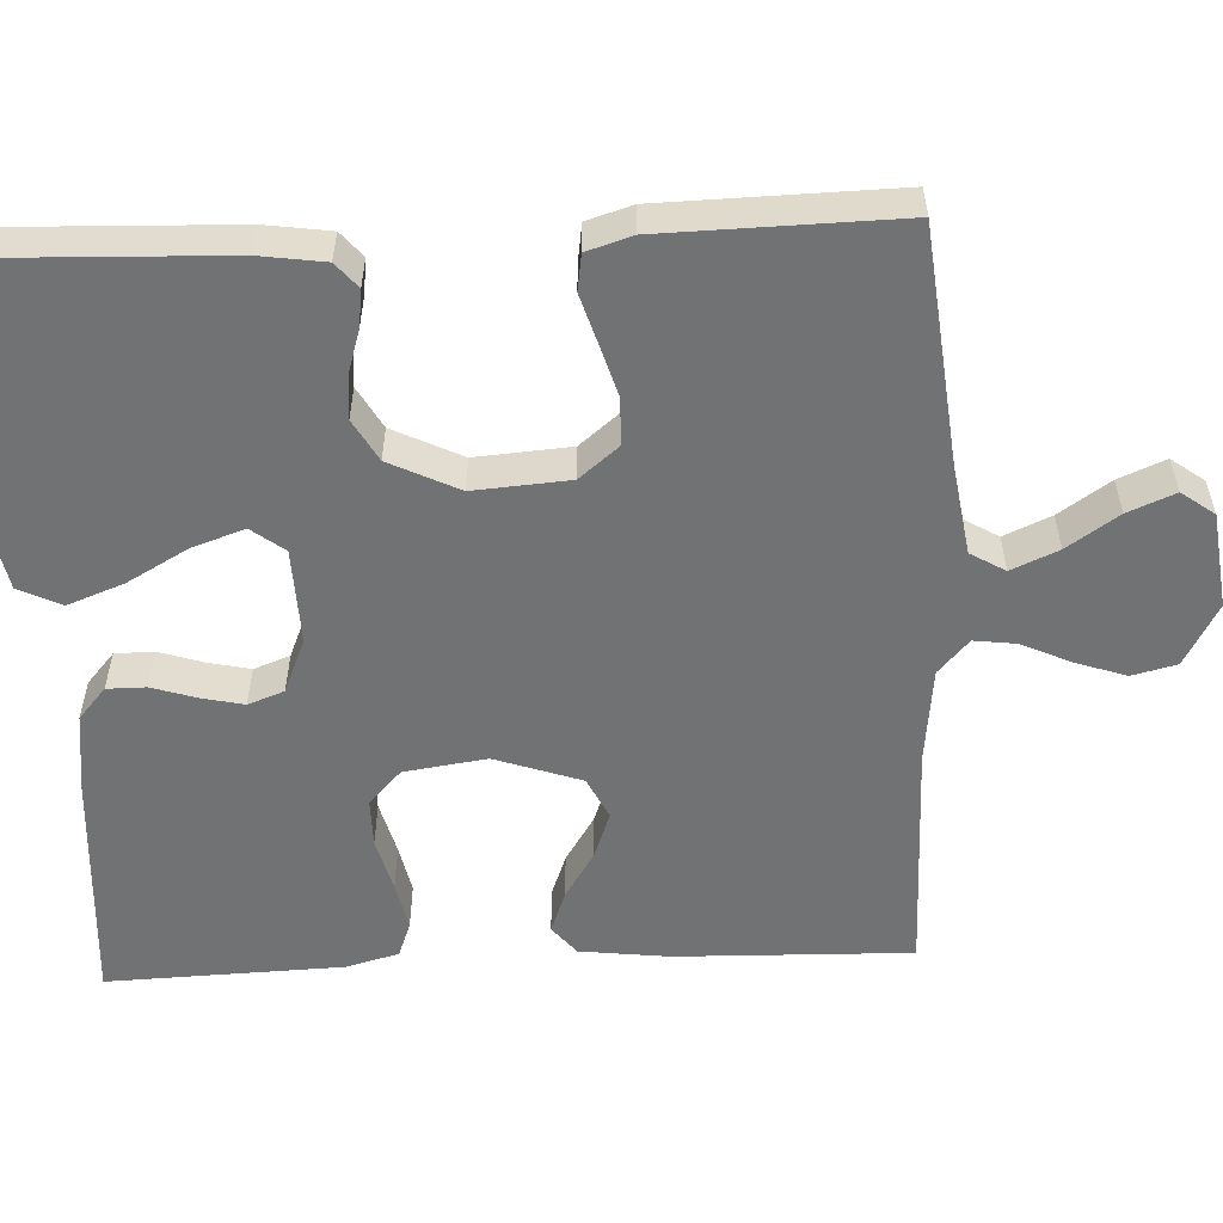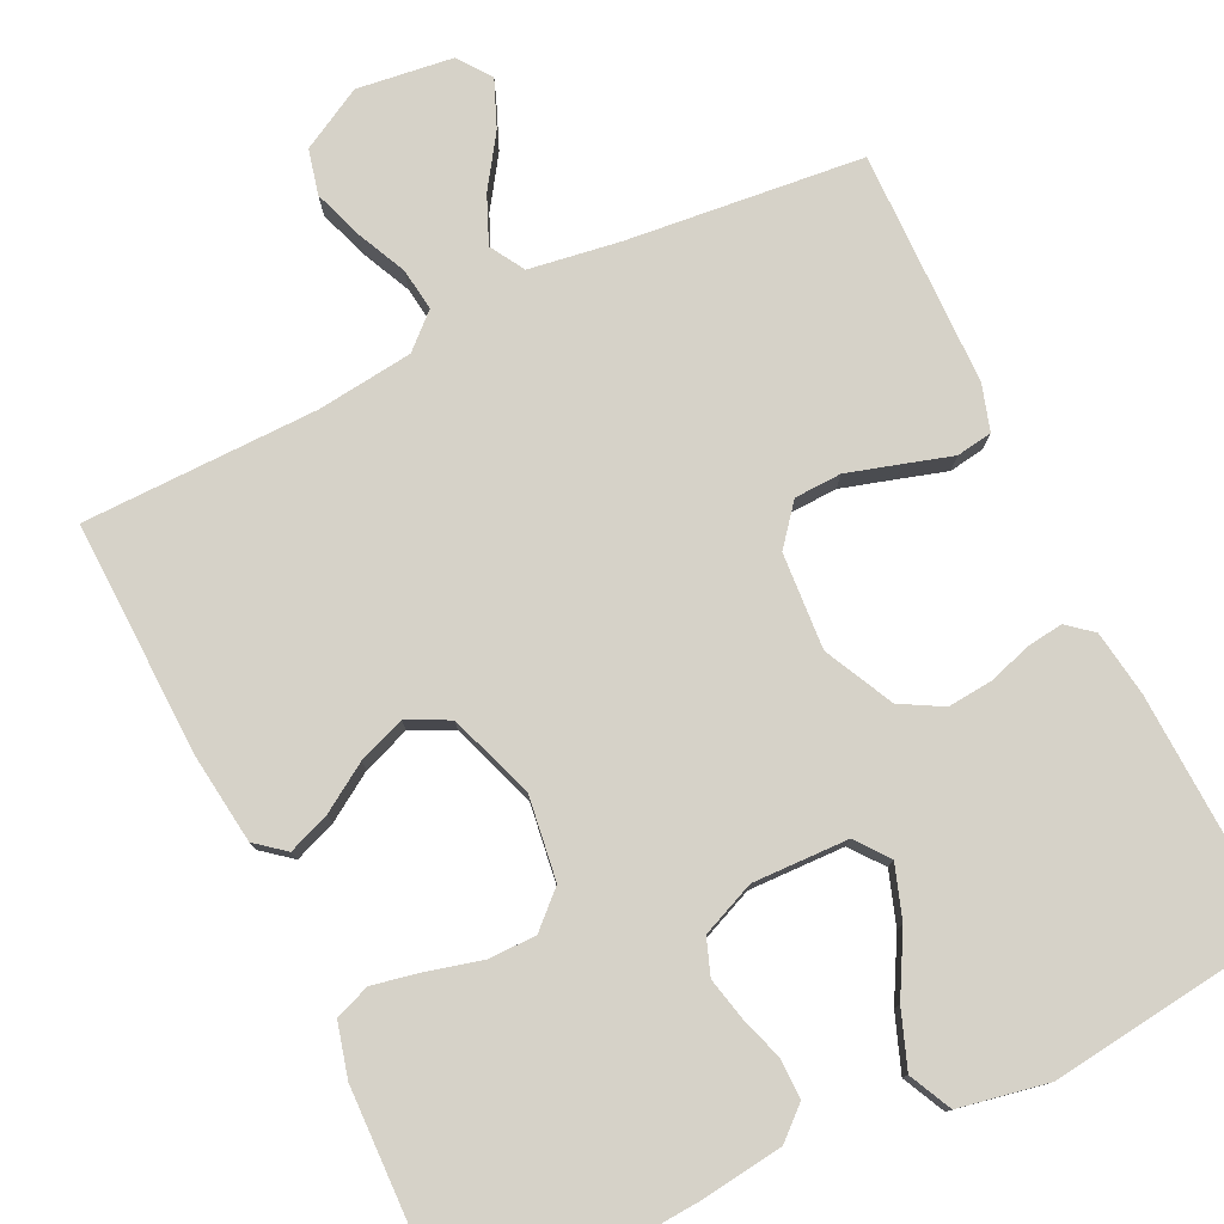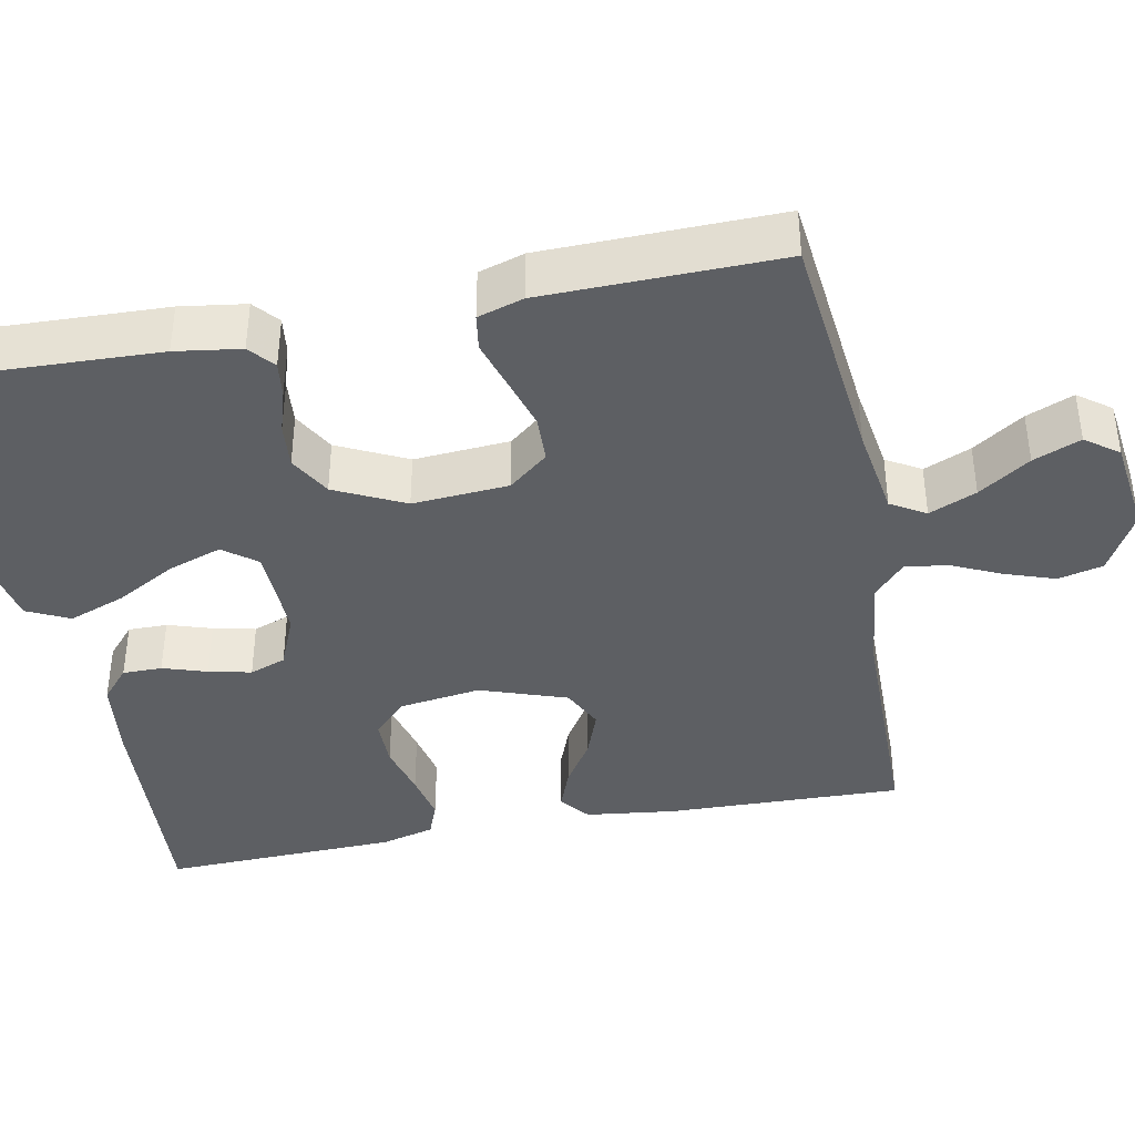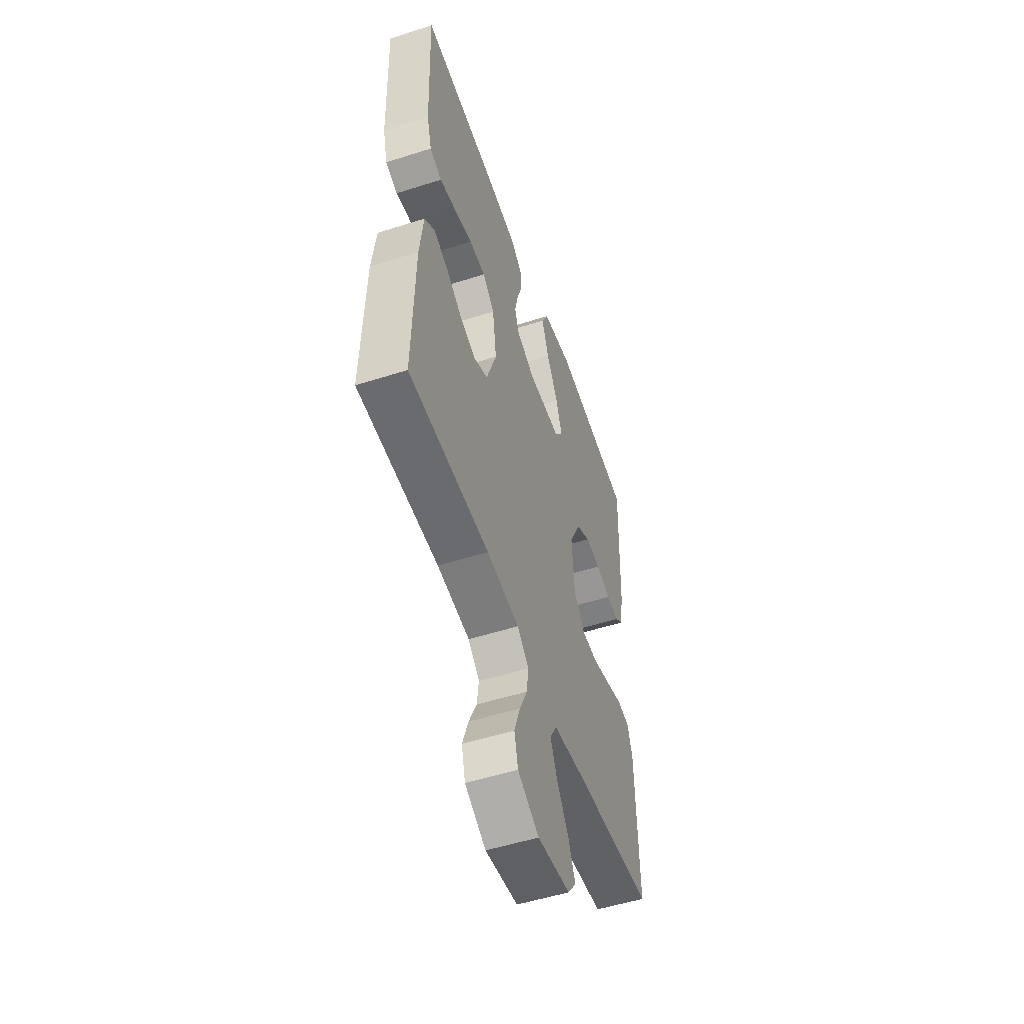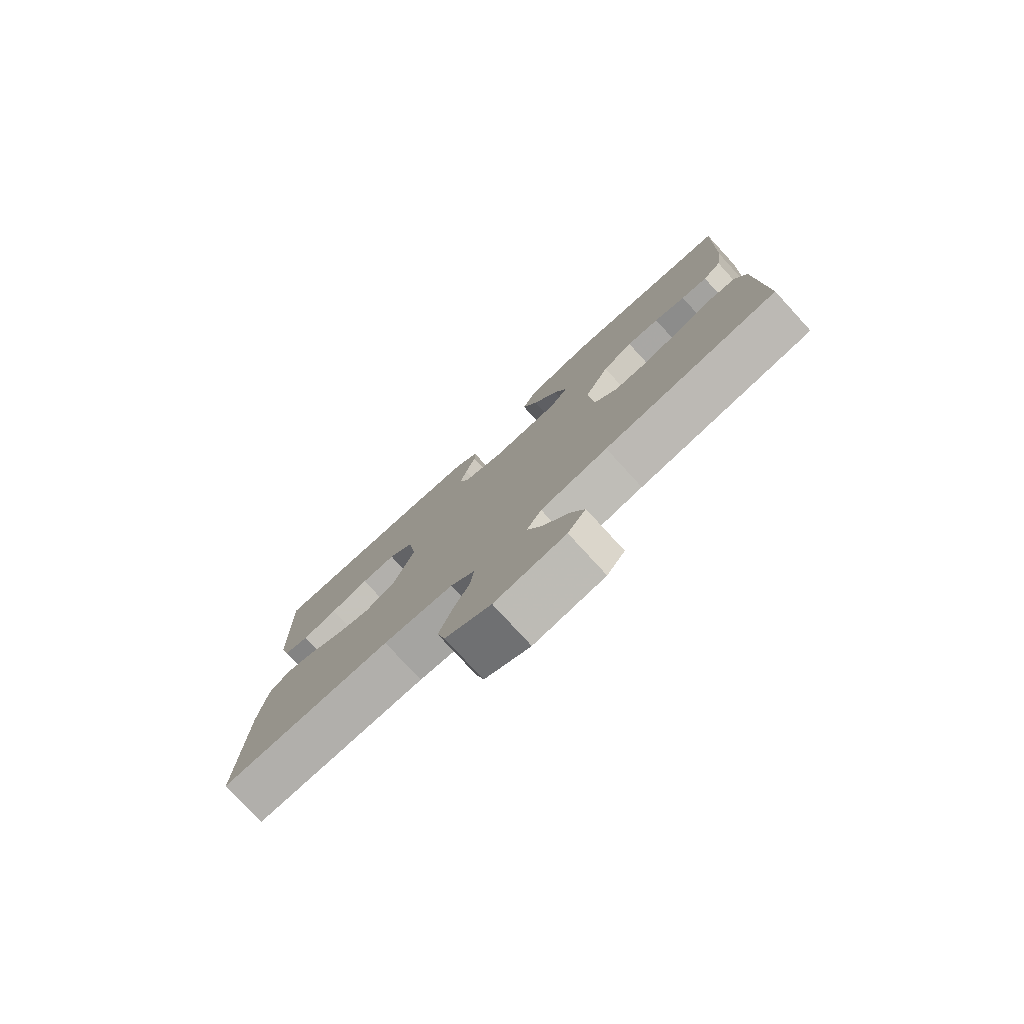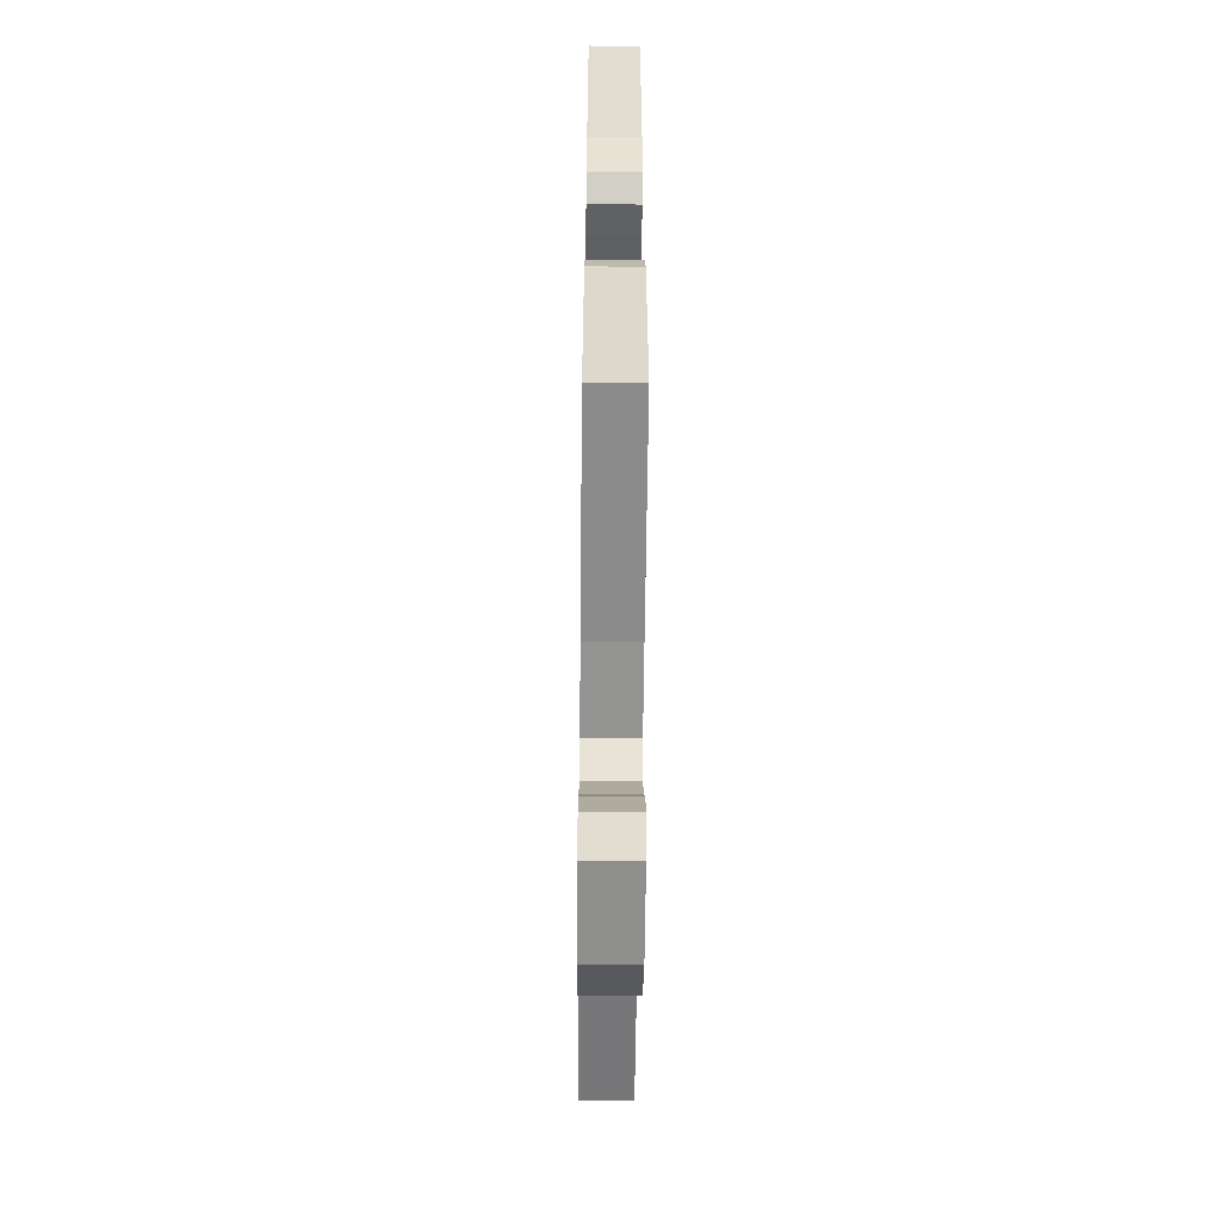
<metadata>
{"format":"obj","ext":"obj","renderer":"f3d","projection":"perspective","resolution":1024,"background":"white","views":[{"elev":-55.4,"azim":92.7,"up":"+Y"},{"elev":78.2,"azim":-26.0,"up":"+Y"},{"elev":-39.8,"azim":101.0,"up":"+Y"},{"elev":-52.9,"azim":-71.1,"up":"+Z"},{"elev":-78.7,"azim":42.6,"up":"+Z"},{"elev":-57.8,"azim":89.4,"up":"+Z"}]}
</metadata>
<code>
v -0.5 0.07 0.5
v -0.2 0.07 0.481
v -0.096 0.07 0.468
v -0.056 0.07 0.433
v -0.056 0.07 0.383
v -0.074 0.07 0.327
v -0.086 0.07 0.273
v -0.069 0.07 0.227
v 0 0.07 0.198
v 0.122 0.07 0.202
v 0.154 0.07 0.244
v 0.131 0.07 0.311
v 0.088 0.07 0.388
v 0.061 0.07 0.46
v 0.087 0.07 0.514
v 0.2 0.07 0.536
v 0.5 0.07 0.5
v 0.489 0.07 0.2
v 0.477 0.07 0.117
v 0.445 0.07 0.09
v 0.399 0.07 0.096
v 0.344 0.07 0.113
v 0.287 0.07 0.118
v 0.234 0.07 0.088
v 0.191 0.07 0
v 0.2 0.07 -0.122
v 0.241 0.07 -0.172
v 0.301 0.07 -0.174
v 0.368 0.07 -0.154
v 0.43 0.07 -0.135
v 0.476 0.07 -0.142
v 0.494 0.07 -0.2
v 0.5 0.07 -0.5
v 0.2 0.07 -0.532
v 0.084 0.07 -0.55
v 0.058 0.07 -0.594
v 0.084 0.07 -0.654
v 0.128 0.07 -0.719
v 0.153 0.07 -0.779
v 0.122 0.07 -0.821
v 0 0.07 -0.837
v -0.079 0.07 -0.794
v -0.093 0.07 -0.737
v -0.071 0.07 -0.673
v -0.042 0.07 -0.61
v -0.035 0.07 -0.556
v -0.078 0.07 -0.517
v -0.2 0.07 -0.503
v -0.5 0.07 -0.5
v -0.492 0.07 -0.2
v -0.478 0.07 -0.086
v -0.441 0.07 -0.056
v -0.388 0.07 -0.076
v -0.328 0.07 -0.114
v -0.268 0.07 -0.136
v -0.215 0.07 -0.11
v -0.177 0.07 0
v -0.192 0.07 0.105
v -0.236 0.07 0.146
v -0.297 0.07 0.146
v -0.365 0.07 0.128
v -0.427 0.07 0.115
v -0.472 0.07 0.132
v -0.49 0.07 0.2
v -0.5 0 0.5
v -0.2 0 0.481
v -0.096 0 0.468
v -0.056 0 0.433
v -0.056 0 0.383
v -0.074 0 0.327
v -0.086 0 0.273
v -0.069 0 0.227
v 0 0 0.198
v 0.122 0 0.202
v 0.154 0 0.244
v 0.131 0 0.311
v 0.088 0 0.388
v 0.061 0 0.46
v 0.087 0 0.514
v 0.2 0 0.536
v 0.5 0 0.5
v 0.489 0 0.2
v 0.477 0 0.117
v 0.445 0 0.09
v 0.399 0 0.096
v 0.344 0 0.113
v 0.287 0 0.118
v 0.234 0 0.088
v 0.191 0 0
v 0.2 0 -0.122
v 0.241 0 -0.172
v 0.301 0 -0.174
v 0.368 0 -0.154
v 0.43 0 -0.135
v 0.476 0 -0.142
v 0.494 0 -0.2
v 0.5 0 -0.5
v 0.2 0 -0.532
v 0.084 0 -0.55
v 0.058 0 -0.594
v 0.084 0 -0.654
v 0.128 0 -0.719
v 0.153 0 -0.779
v 0.122 0 -0.821
v 0 0 -0.837
v -0.079 0 -0.794
v -0.093 0 -0.737
v -0.071 0 -0.673
v -0.042 0 -0.61
v -0.035 0 -0.556
v -0.078 0 -0.517
v -0.2 0 -0.503
v -0.5 0 -0.5
v -0.492 0 -0.2
v -0.478 0 -0.086
v -0.441 0 -0.056
v -0.388 0 -0.076
v -0.328 0 -0.114
v -0.268 0 -0.136
v -0.215 0 -0.11
v -0.177 0 0
v -0.192 0 0.105
v -0.236 0 0.146
v -0.297 0 0.146
v -0.365 0 0.128
v -0.427 0 0.115
v -0.472 0 0.132
v -0.49 0 0.2
f 60 61 62 63
f 60 63 64 1
f 51 52 53 54
f 51 54 55
f 48 49 50 51
f 47 48 51 55
f 46 47 55 56
f 42 43 44 45
f 40 41 42 45
f 40 45 46
f 37 38 39 40
f 36 37 40 46
f 35 36 46 56
f 31 32 33 34
f 29 30 31 34
f 28 29 34 35
f 27 28 35
f 26 27 35 56
f 19 20 21 22
f 19 22 23
f 18 19 23
f 17 18 23
f 16 17 23 24
f 12 13 14 15
f 11 12 15 16
f 3 4 5 6
f 3 6 7
f 2 3 7
f 59 60 1 2
f 58 59 2 7
f 57 58 7 8
f 25 26 56 57
f 25 57 8 9
f 11 16 24 25
f 10 11 25
f 9 10 25
f 127 126 125 124
f 65 128 127 124
f 118 117 116 115
f 119 118 115
f 115 114 113 112
f 119 115 112 111
f 120 119 111 110
f 109 108 107 106
f 109 106 105 104
f 110 109 104
f 104 103 102 101
f 110 104 101 100
f 120 110 100 99
f 98 97 96 95
f 98 95 94 93
f 99 98 93 92
f 99 92 91
f 120 99 91 90
f 86 85 84 83
f 87 86 83
f 87 83 82
f 87 82 81
f 88 87 81 80
f 79 78 77 76
f 80 79 76 75
f 70 69 68 67
f 71 70 67
f 71 67 66
f 66 65 124 123
f 71 66 123 122
f 72 71 122 121
f 121 120 90 89
f 73 72 121 89
f 89 88 80 75
f 89 75 74
f 89 74 73
f 1 65 66 2
f 2 66 67 3
f 3 67 68 4
f 4 68 69 5
f 5 69 70 6
f 6 70 71 7
f 7 71 72 8
f 8 72 73 9
f 9 73 74 10
f 10 74 75 11
f 11 75 76 12
f 12 76 77 13
f 13 77 78 14
f 14 78 79 15
f 15 79 80 16
f 16 80 81 17
f 17 81 82 18
f 18 82 83 19
f 19 83 84 20
f 20 84 85 21
f 21 85 86 22
f 22 86 87 23
f 23 87 88 24
f 24 88 89 25
f 25 89 90 26
f 26 90 91 27
f 27 91 92 28
f 28 92 93 29
f 29 93 94 30
f 30 94 95 31
f 31 95 96 32
f 32 96 97 33
f 33 97 98 34
f 34 98 99 35
f 35 99 100 36
f 36 100 101 37
f 37 101 102 38
f 38 102 103 39
f 39 103 104 40
f 40 104 105 41
f 41 105 106 42
f 42 106 107 43
f 43 107 108 44
f 44 108 109 45
f 45 109 110 46
f 46 110 111 47
f 47 111 112 48
f 48 112 113 49
f 49 113 114 50
f 50 114 115 51
f 51 115 116 52
f 52 116 117 53
f 53 117 118 54
f 54 118 119 55
f 55 119 120 56
f 56 120 121 57
f 57 121 122 58
f 58 122 123 59
f 59 123 124 60
f 60 124 125 61
f 61 125 126 62
f 62 126 127 63
f 63 127 128 64
f 64 128 65 1

</code>
